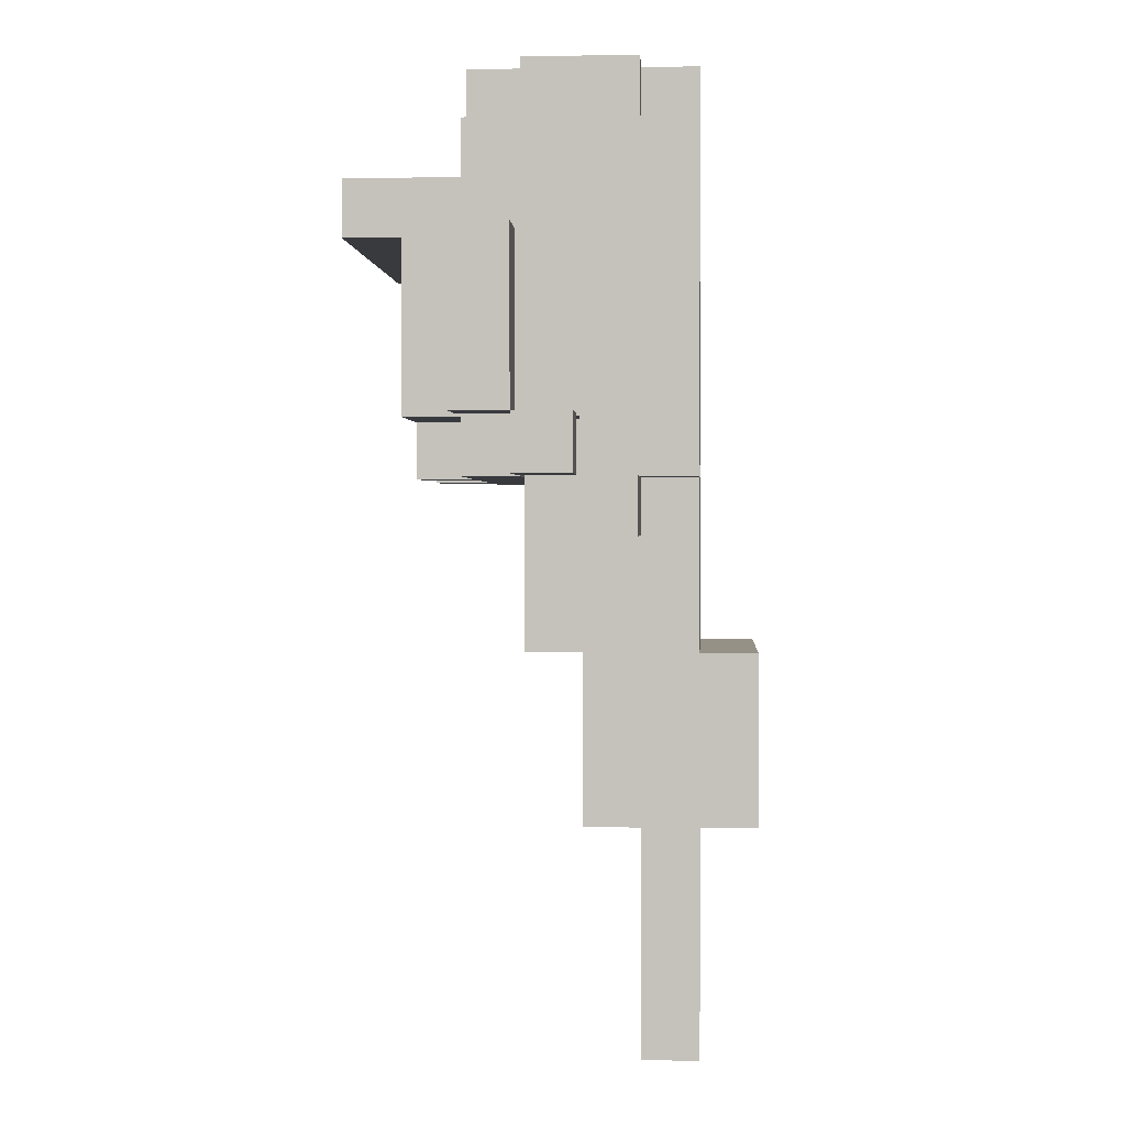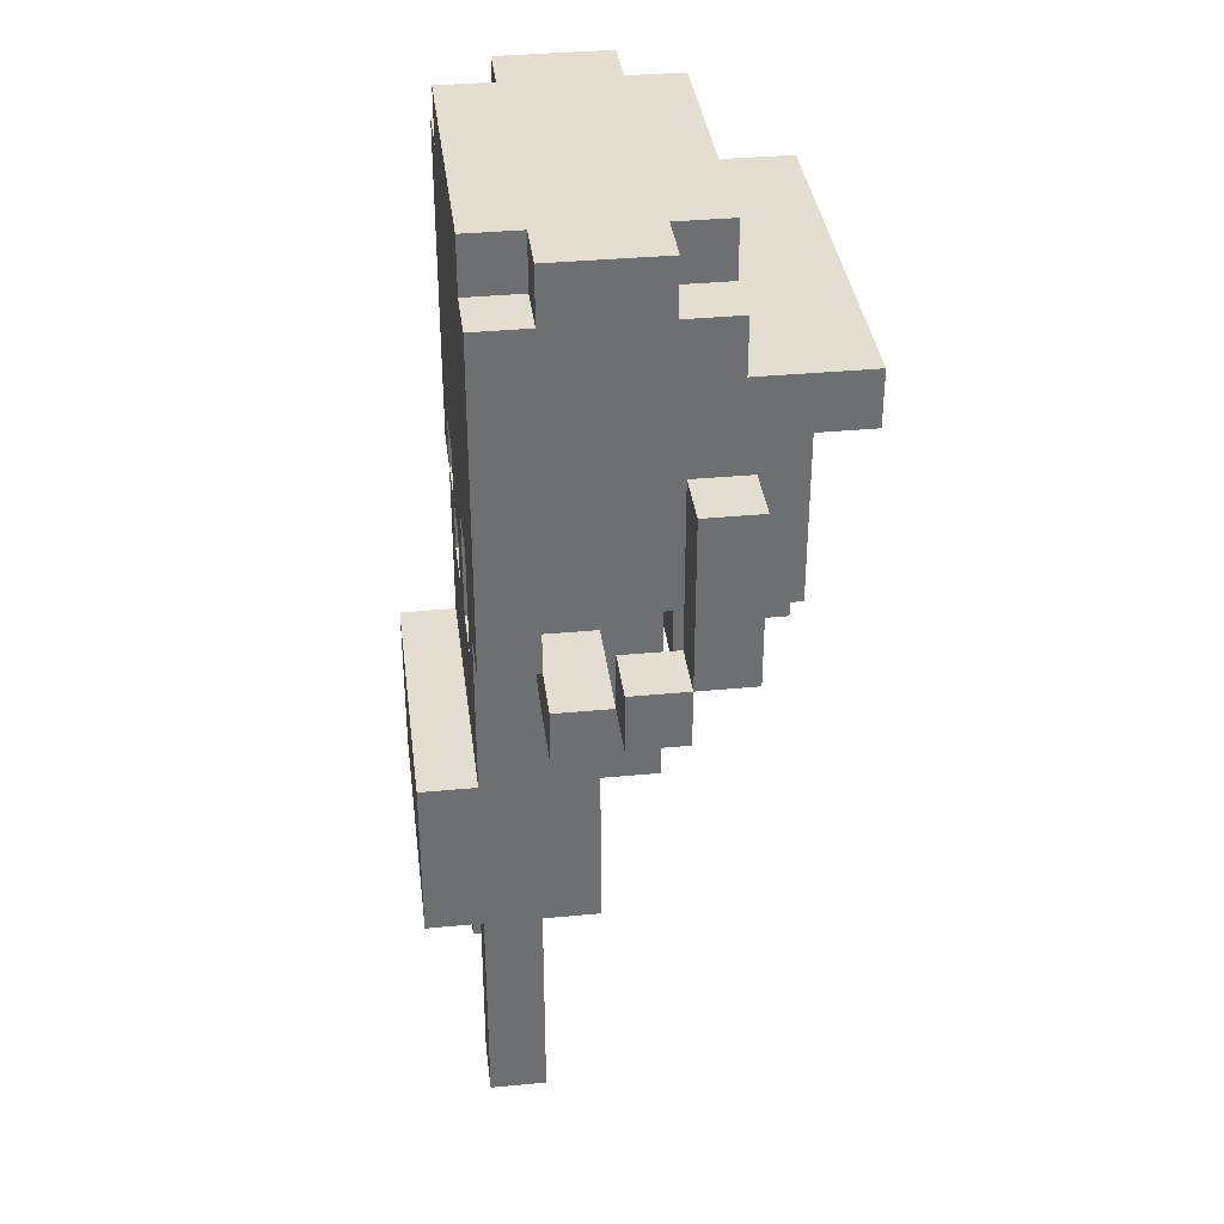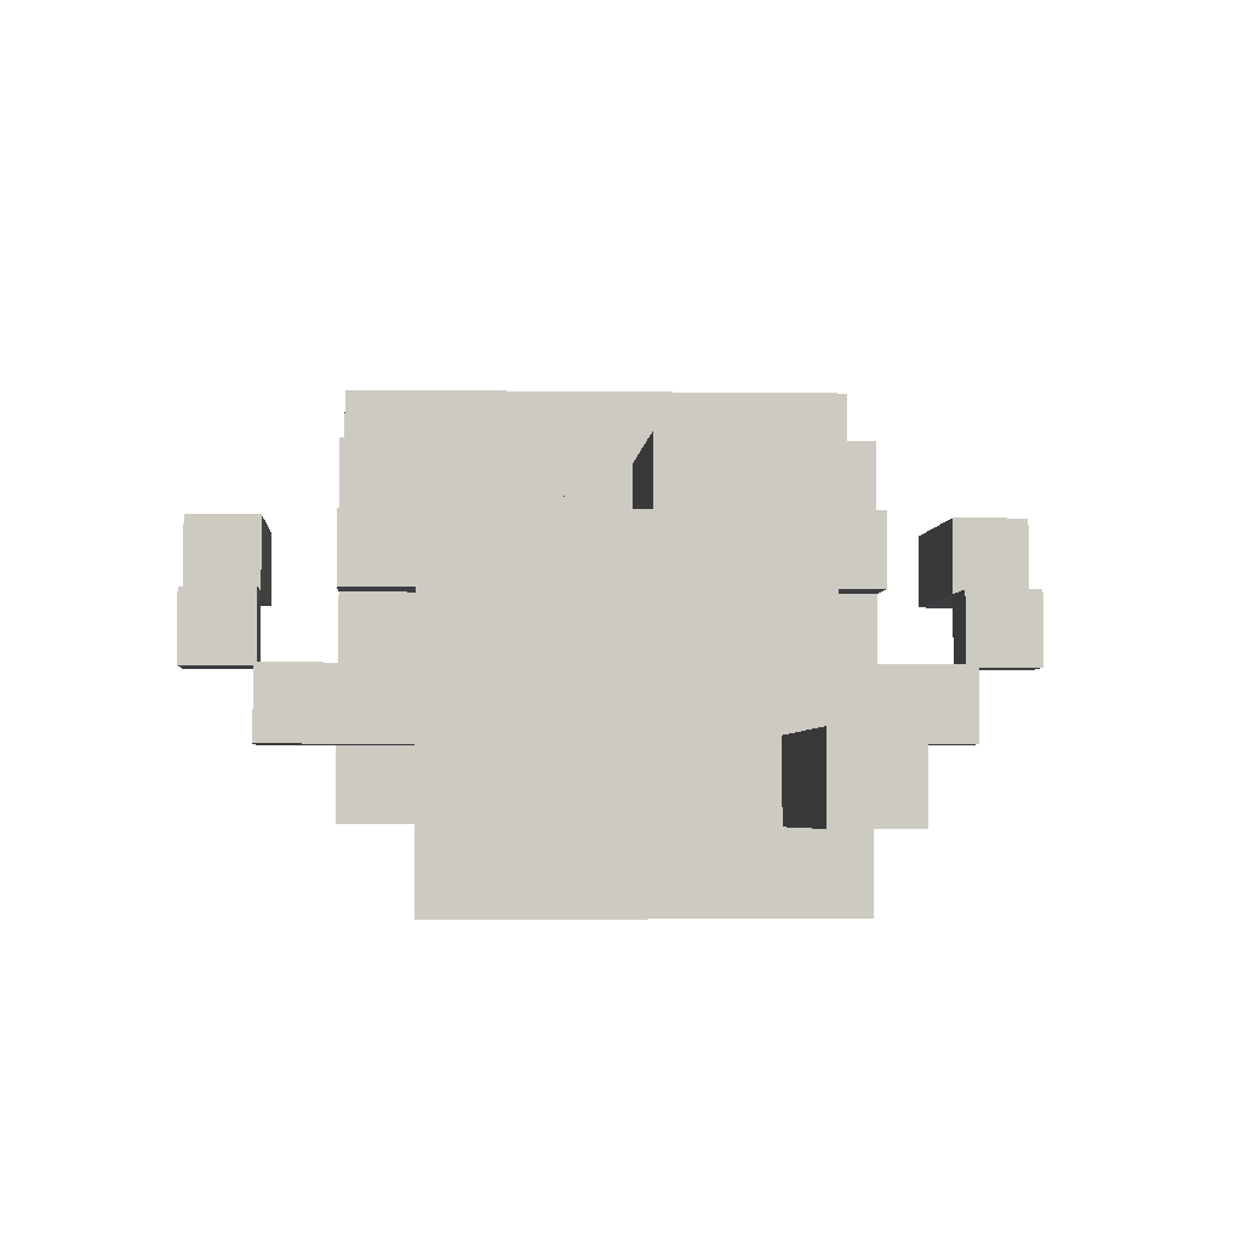
<metadata>
{"format":"obj","ext":"obj","renderer":"f3d","projection":"perspective","resolution":1024,"background":"white","views":[{"elev":0.8,"azim":93.6,"up":"+Y"},{"elev":36.0,"azim":-97.1,"up":"+Y"},{"elev":-3.2,"azim":-3.4,"up":"+Z"}]}
</metadata>
<code>
v -5.5 10 0.5
v -5.5 10 -0.5
v -5.5 11 1.5
v -5.5 11 0.5
v -5.5 11 -0.5
v -5.5 14 1.5
v -5.5 14 0.5
v -4.5 9 -0.5
v -4.5 9 -1.5
v -4.5 10 -0.5
v -4.5 10 -1.5
v -3.5 10 1.5
v -3.5 10 0.5
v -3.5 10 -1.5
v -3.5 10 -2.5
v -3.5 11 2.5
v -3.5 11 1.5
v -3.5 11 0.5
v -3.5 11 -1.5
v -3.5 14 3.5
v -3.5 14 2.5
v -3.5 14 -2.5
v -3.5 15 3.5
v -3.5 15 1.5
v -3.5 16 1.5
v -3.5 16 0.5
v -3.5 16 -1.5
v -3.5 16 -2.5
v -3.5 17 0.5
v -3.5 17 -1.5
v -2.5 0 -1.5
v -2.5 0 -2.5
v -2.5 2 -1.5
v -2.5 2 -2.5
v -2.5 4 -0.5
v -2.5 4 -1.5
v -2.5 4 -2.5
v -2.5 4 -3.5
v -2.5 5 -0.5
v -2.5 5 -3.5
v -2.5 7 0.5
v -2.5 7 -0.5
v -2.5 7 -2.5
v -2.5 7 -3.5
v -2.5 9 -0.5
v -2.5 9 -1.5
v -2.5 9 -2.5
v -2.5 10 2.5
v -2.5 10 1.5
v -2.5 10 0.5
v -2.5 10 -0.5
v -2.5 10 -1.5
v -2.5 10 -2.5
v -2.5 11 2.5
v -2.5 11 1.5
v -2.5 11 0.5
v -2.5 11 -1.5
v -2.5 16 1.5
v -2.5 16 0.5
v -2.5 16 -1.5
v -2.5 16 -2.5
v -2.5 17 1.5
v -2.5 17 0.5
v -2.5 17 -1.5
v -2.5 17 -2.5
v -0.5 9 -1.5
v -0.5 9 -2.5
v -0.5 11 -1.5
v -0.5 11 -2.5
v 0.5 10 2.5
v 0.5 10 1.5
v 0.5 14 2.5
v 0.5 14 1.5
v 1.5 0 -1.5
v 1.5 0 -2.5
v 1.5 2 -1.5
v 1.5 2 -2.5
v 1.5 4 -1.5
v 1.5 4 -2.5
v 1.5 9 -1.5
v 1.5 9 -2.5
v 1.5 10 -1.5
v 1.5 10 -2.5
v 2.5 10 -1.5
v 2.5 10 -2.5
v 2.5 11 -1.5
v 2.5 11 -2.5
v 4.5 10 0.5
v 4.5 10 -0.5
v 4.5 11 1.5
v 4.5 11 0.5
v 4.5 11 -0.5
v 4.5 14 1.5
v 4.5 14 0.5
v -4.5 10 0.5
v -4.5 10 -0.5
v -4.5 11 1.5
v -4.5 11 0.5
v -4.5 11 -0.5
v -4.5 14 1.5
v -4.5 14 0.5
v -1.5 0 -1.5
v -1.5 0 -2.5
v -1.5 2 -1.5
v -1.5 2 -2.5
v -1.5 4 -1.5
v -1.5 4 -2.5
v -1.5 9 -1.5
v -1.5 9 -2.5
v -1.5 10 2.5
v -1.5 10 1.5
v -1.5 11 -1.5
v -1.5 11 -2.5
v -1.5 13 2.5
v -1.5 13 1.5
v -0.5 13 2.5
v -0.5 13 1.5
v -0.5 14 2.5
v -0.5 14 1.5
v 0.5 9 -1.5
v 0.5 9 -2.5
v 0.5 10 -1.5
v 0.5 10 -2.5
v 1.5 10 2.5
v 1.5 10 1.5
v 1.5 10 -1.5
v 1.5 10 -2.5
v 1.5 11 2.5
v 1.5 11 1.5
v 1.5 11 -1.5
v 1.5 11 -2.5
v 2.5 0 -1.5
v 2.5 0 -2.5
v 2.5 2 -1.5
v 2.5 2 -2.5
v 2.5 4 -0.5
v 2.5 4 -1.5
v 2.5 4 -2.5
v 2.5 4 -3.5
v 2.5 5 -0.5
v 2.5 5 -3.5
v 2.5 7 0.5
v 2.5 7 -0.5
v 2.5 7 -2.5
v 2.5 7 -3.5
v 2.5 9 -0.5
v 2.5 9 -1.5
v 2.5 10 0.5
v 2.5 10 -0.5
v 2.5 10 -1.5
v 2.5 10 -2.5
v 2.5 11 0.5
v 2.5 11 -0.5
v 2.5 16 1.5
v 2.5 16 0.5
v 2.5 16 -1.5
v 2.5 16 -2.5
v 2.5 17 1.5
v 2.5 17 0.5
v 2.5 17 -1.5
v 2.5 17 -2.5
v 3.5 10 1.5
v 3.5 10 0.5
v 3.5 10 -0.5
v 3.5 10 -1.5
v 3.5 10 -2.5
v 3.5 11 2.5
v 3.5 11 1.5
v 3.5 11 0.5
v 3.5 11 -0.5
v 3.5 14 3.5
v 3.5 14 2.5
v 3.5 14 -2.5
v 3.5 15 3.5
v 3.5 15 1.5
v 3.5 16 1.5
v 3.5 16 0.5
v 3.5 16 -1.5
v 3.5 16 -2.5
v 3.5 17 0.5
v 3.5 17 -1.5
v 4.5 9 -0.5
v 4.5 9 -1.5
v 4.5 10 -0.5
v 4.5 10 -1.5
v 5.5 10 0.5
v 5.5 10 -0.5
v 5.5 11 1.5
v 5.5 11 0.5
v 5.5 11 -0.5
v 5.5 14 1.5
v 5.5 14 0.5
v -3.5 14 3.5
v -3.5 15 3.5
v 3.5 14 3.5
v 3.5 15 3.5
v -3.5 11 2.5
v -3.5 14 2.5
v -2.5 10 2.5
v -2.5 11 2.5
v -1.5 10 2.5
v -1.5 13 2.5
v -0.5 13 2.5
v -0.5 14 2.5
v 0.5 10 2.5
v 0.5 14 2.5
v 1.5 10 2.5
v 1.5 11 2.5
v 3.5 11 2.5
v 3.5 14 2.5
v -5.5 11 1.5
v -5.5 14 1.5
v -4.5 11 1.5
v -4.5 14 1.5
v -3.5 10 1.5
v -3.5 11 1.5
v -3.5 15 1.5
v -3.5 16 1.5
v -2.5 10 1.5
v -2.5 11 1.5
v -2.5 16 1.5
v -2.5 17 1.5
v -1.5 10 1.5
v -1.5 13 1.5
v -0.5 13 1.5
v -0.5 14 1.5
v 0.5 10 1.5
v 0.5 14 1.5
v 1.5 10 1.5
v 1.5 11 1.5
v 2.5 10 1.5
v 2.5 11 1.5
v 2.5 16 1.5
v 2.5 17 1.5
v 3.5 10 1.5
v 3.5 11 1.5
v 3.5 15 1.5
v 3.5 16 1.5
v 4.5 11 1.5
v 4.5 14 1.5
v 5.5 11 1.5
v 5.5 14 1.5
v -5.5 10 0.5
v -5.5 11 0.5
v -4.5 10 0.5
v -4.5 11 0.5
v -3.5 16 0.5
v -3.5 17 0.5
v -2.5 7 0.5
v -2.5 10 0.5
v -2.5 16 0.5
v -2.5 17 0.5
v -1.5 9 0.5
v -1.5 10 0.5
v -0.5 8 0.5
v -0.5 9 0.5
v 0.5 8 0.5
v 0.5 9 0.5
v 1.5 9 0.5
v 1.5 10 0.5
v 2.5 7 0.5
v 2.5 10 0.5
v 2.5 16 0.5
v 2.5 17 0.5
v 3.5 16 0.5
v 3.5 17 0.5
v 4.5 10 0.5
v 4.5 11 0.5
v 5.5 10 0.5
v 5.5 11 0.5
v -4.5 9 -0.5
v -4.5 10 -0.5
v -3.5 9 -0.5
v -3.5 10 -0.5
v -2.5 4 -0.5
v -2.5 5 -0.5
v -2.5 7 -0.5
v -2.5 9 -0.5
v -2.5 10 -0.5
v 2.5 4 -0.5
v 2.5 5 -0.5
v 2.5 7 -0.5
v 2.5 9 -0.5
v 2.5 10 -0.5
v 2.5 11 -0.5
v 3.5 9 -0.5
v 3.5 10 -0.5
v 3.5 11 -0.5
v 4.5 9 -0.5
v 4.5 10 -0.5
v -3.5 10 -1.5
v -3.5 11 -1.5
v -2.5 0 -1.5
v -2.5 2 -1.5
v -2.5 4 -1.5
v -2.5 10 -1.5
v -2.5 11 -1.5
v -1.5 0 -1.5
v -1.5 2 -1.5
v -1.5 4 -1.5
v 1.5 0 -1.5
v 1.5 2 -1.5
v 1.5 4 -1.5
v 2.5 0 -1.5
v 2.5 2 -1.5
v 2.5 4 -1.5
v -5.5 11 0.5
v -5.5 14 0.5
v -4.5 11 0.5
v -4.5 14 0.5
v -3.5 10 0.5
v -3.5 11 0.5
v -2.5 10 0.5
v -2.5 11 0.5
v 2.5 10 0.5
v 2.5 11 0.5
v 3.5 10 0.5
v 3.5 11 0.5
v 4.5 11 0.5
v 4.5 14 0.5
v 5.5 11 0.5
v 5.5 14 0.5
v -5.5 10 -0.5
v -5.5 11 -0.5
v -4.5 10 -0.5
v -4.5 11 -0.5
v 4.5 10 -0.5
v 4.5 11 -0.5
v 5.5 10 -0.5
v 5.5 11 -0.5
v -4.5 9 -1.5
v -4.5 10 -1.5
v -3.5 9 -1.5
v -3.5 10 -1.5
v -3.5 16 -1.5
v -3.5 17 -1.5
v -2.5 9 -1.5
v -2.5 10 -1.5
v -2.5 16 -1.5
v -2.5 17 -1.5
v -1.5 9 -1.5
v -1.5 11 -1.5
v -0.5 9 -1.5
v -0.5 11 -1.5
v 0.5 9 -1.5
v 0.5 10 -1.5
v 1.5 9 -1.5
v 1.5 10 -1.5
v 1.5 11 -1.5
v 2.5 9 -1.5
v 2.5 10 -1.5
v 2.5 11 -1.5
v 2.5 16 -1.5
v 2.5 17 -1.5
v 3.5 9 -1.5
v 3.5 10 -1.5
v 3.5 16 -1.5
v 3.5 17 -1.5
v 4.5 9 -1.5
v 4.5 10 -1.5
v -3.5 10 -2.5
v -3.5 14 -2.5
v -3.5 16 -2.5
v -2.5 0 -2.5
v -2.5 2 -2.5
v -2.5 4 -2.5
v -2.5 7 -2.5
v -2.5 9 -2.5
v -2.5 10 -2.5
v -2.5 16 -2.5
v -2.5 17 -2.5
v -1.5 0 -2.5
v -1.5 2 -2.5
v -1.5 4 -2.5
v -1.5 9 -2.5
v -1.5 11 -2.5
v -0.5 9 -2.5
v -0.5 11 -2.5
v 0.5 9 -2.5
v 0.5 10 -2.5
v 1.5 0 -2.5
v 1.5 2 -2.5
v 1.5 4 -2.5
v 1.5 9 -2.5
v 1.5 10 -2.5
v 1.5 11 -2.5
v 2.5 0 -2.5
v 2.5 2 -2.5
v 2.5 4 -2.5
v 2.5 7 -2.5
v 2.5 10 -2.5
v 2.5 11 -2.5
v 2.5 16 -2.5
v 2.5 17 -2.5
v 3.5 10 -2.5
v 3.5 14 -2.5
v 3.5 16 -2.5
v -2.5 4 -3.5
v -2.5 5 -3.5
v -2.5 7 -3.5
v 2.5 4 -3.5
v 2.5 5 -3.5
v 2.5 7 -3.5
v -2.5 0 -1.5
v -1.5 0 -1.5
v 1.5 0 -1.5
v 2.5 0 -1.5
v -2.5 0 -2.5
v -1.5 0 -2.5
v 1.5 0 -2.5
v 2.5 0 -2.5
v -2.5 4 -0.5
v 2.5 4 -0.5
v -2.5 4 -1.5
v -1.5 4 -1.5
v 1.5 4 -1.5
v 2.5 4 -1.5
v -2.5 4 -2.5
v -1.5 4 -2.5
v 1.5 4 -2.5
v 2.5 4 -2.5
v -2.5 4 -3.5
v 2.5 4 -3.5
v -2.5 7 0.5
v 2.5 7 0.5
v -2.5 7 -0.5
v 2.5 7 -0.5
v -4.5 9 -0.5
v -3.5 9 -0.5
v -2.5 9 -0.5
v 2.5 9 -0.5
v 3.5 9 -0.5
v 4.5 9 -0.5
v -4.5 9 -1.5
v -3.5 9 -1.5
v -2.5 9 -1.5
v 2.5 9 -1.5
v 3.5 9 -1.5
v 4.5 9 -1.5
v -2.5 10 2.5
v -1.5 10 2.5
v 0.5 10 2.5
v 1.5 10 2.5
v -3.5 10 1.5
v -2.5 10 1.5
v -1.5 10 1.5
v 0.5 10 1.5
v 1.5 10 1.5
v 2.5 10 1.5
v 3.5 10 1.5
v -5.5 10 0.5
v -4.5 10 0.5
v -3.5 10 0.5
v -2.5 10 0.5
v -1.5 10 0.5
v 1.5 10 0.5
v 2.5 10 0.5
v 3.5 10 0.5
v 4.5 10 0.5
v 5.5 10 0.5
v -5.5 10 -0.5
v -4.5 10 -0.5
v 4.5 10 -0.5
v 5.5 10 -0.5
v -3.5 10 -1.5
v -2.5 10 -1.5
v 0.5 10 -1.5
v 1.5 10 -1.5
v 2.5 10 -1.5
v 3.5 10 -1.5
v -3.5 10 -2.5
v -2.5 10 -2.5
v 0.5 10 -2.5
v 1.5 10 -2.5
v 2.5 10 -2.5
v 3.5 10 -2.5
v -3.5 11 2.5
v -2.5 11 2.5
v 1.5 11 2.5
v 3.5 11 2.5
v -5.5 11 1.5
v -4.5 11 1.5
v -3.5 11 1.5
v -2.5 11 1.5
v 1.5 11 1.5
v 2.5 11 1.5
v 3.5 11 1.5
v 4.5 11 1.5
v 5.5 11 1.5
v -5.5 11 0.5
v -4.5 11 0.5
v -3.5 11 0.5
v -2.5 11 0.5
v 2.5 11 0.5
v 3.5 11 0.5
v 4.5 11 0.5
v 5.5 11 0.5
v 2.5 11 -0.5
v 3.5 11 -0.5
v -3.5 11 -1.5
v -2.5 11 -1.5
v -1.5 11 -1.5
v -0.5 11 -1.5
v 1.5 11 -1.5
v 2.5 11 -1.5
v -1.5 11 -2.5
v -0.5 11 -2.5
v 1.5 11 -2.5
v 2.5 11 -2.5
v -1.5 13 2.5
v -0.5 13 2.5
v -1.5 13 1.5
v -0.5 13 1.5
v -3.5 14 3.5
v 3.5 14 3.5
v -3.5 14 2.5
v -0.5 14 2.5
v 0.5 14 2.5
v 3.5 14 2.5
v -0.5 14 1.5
v 0.5 14 1.5
v -2.5 7 -2.5
v 2.5 7 -2.5
v -2.5 7 -3.5
v 2.5 7 -3.5
v -1.5 9 -1.5
v -0.5 9 -1.5
v 0.5 9 -1.5
v 1.5 9 -1.5
v -1.5 9 -2.5
v -0.5 9 -2.5
v 0.5 9 -2.5
v 1.5 9 -2.5
v -4.5 10 -0.5
v -3.5 10 -0.5
v -2.5 10 -0.5
v 3.5 10 -0.5
v 4.5 10 -0.5
v -4.5 10 -1.5
v -3.5 10 -1.5
v -2.5 10 -1.5
v 1.5 10 -1.5
v 2.5 10 -1.5
v 3.5 10 -1.5
v 4.5 10 -1.5
v 1.5 10 -2.5
v 2.5 10 -2.5
v -5.5 11 0.5
v -4.5 11 0.5
v 4.5 11 0.5
v 5.5 11 0.5
v -5.5 11 -0.5
v -4.5 11 -0.5
v 4.5 11 -0.5
v 5.5 11 -0.5
v -5.5 14 1.5
v -4.5 14 1.5
v 4.5 14 1.5
v 5.5 14 1.5
v -5.5 14 0.5
v -4.5 14 0.5
v 4.5 14 0.5
v 5.5 14 0.5
v -3.5 15 3.5
v 3.5 15 3.5
v -3.5 15 1.5
v 3.5 15 1.5
v -3.5 16 1.5
v -2.5 16 1.5
v 2.5 16 1.5
v 3.5 16 1.5
v -3.5 16 0.5
v -2.5 16 0.5
v 2.5 16 0.5
v 3.5 16 0.5
v -3.5 16 -1.5
v -2.5 16 -1.5
v 2.5 16 -1.5
v 3.5 16 -1.5
v -3.5 16 -2.5
v -2.5 16 -2.5
v 2.5 16 -2.5
v 3.5 16 -2.5
v -2.5 17 1.5
v 2.5 17 1.5
v -3.5 17 0.5
v -2.5 17 0.5
v 2.5 17 0.5
v 3.5 17 0.5
v -3.5 17 -1.5
v -2.5 17 -1.5
v 2.5 17 -1.5
v 3.5 17 -1.5
v -2.5 17 -2.5
v 2.5 17 -2.5
f 4 2 1
f 5 2 4
f 6 4 3
f 7 4 6
f 10 9 8
f 11 9 10
f 17 13 12
f 18 13 17
f 19 15 14
f 21 18 17
f 21 19 18
f 21 17 16
f 22 15 19
f 22 19 21
f 23 21 20
f 23 22 21
f 24 22 23
f 25 22 24
f 26 22 25
f 27 22 26
f 28 22 27
f 29 27 26
f 30 27 29
f 33 32 31
f 34 32 33
f 36 34 33
f 37 34 36
f 39 37 36
f 39 38 37
f 39 36 35
f 40 38 39
f 42 40 39
f 43 40 42
f 44 40 43
f 45 42 41
f 45 43 42
f 46 43 45
f 47 43 46
f 50 45 41
f 51 45 50
f 52 47 46
f 53 47 52
f 54 49 48
f 55 49 54
f 56 51 50
f 56 52 51
f 57 52 56
f 62 59 58
f 63 59 62
f 64 61 60
f 65 61 64
f 68 67 66
f 69 67 68
f 72 71 70
f 73 71 72
f 76 75 74
f 77 75 76
f 78 77 76
f 79 77 78
f 82 81 80
f 83 81 82
f 86 85 84
f 87 85 86
f 91 89 88
f 92 89 91
f 93 91 90
f 94 91 93
f 95 96 98
f 98 96 99
f 97 98 100
f 100 98 101
f 102 103 104
f 104 103 105
f 104 105 106
f 106 105 107
f 108 109 112
f 112 109 113
f 110 111 114
f 114 111 115
f 116 117 118
f 118 117 119
f 120 121 122
f 122 121 123
f 124 125 128
f 128 125 129
f 126 127 130
f 130 127 131
f 132 133 134
f 134 133 135
f 134 135 137
f 137 135 138
f 137 138 140
f 138 139 140
f 136 137 140
f 140 139 141
f 140 141 143
f 143 141 144
f 144 141 145
f 142 143 146
f 143 144 146
f 146 144 147
f 142 146 148
f 148 146 149
f 147 144 150
f 150 144 151
f 148 149 152
f 152 149 153
f 154 155 158
f 158 155 159
f 156 157 160
f 160 157 161
f 162 163 168
f 168 163 169
f 165 166 170
f 164 165 170
f 168 169 172
f 169 170 172
f 167 168 172
f 170 166 173
f 172 170 173
f 171 172 174
f 172 173 174
f 174 173 175
f 175 173 176
f 176 173 177
f 177 173 178
f 178 173 179
f 177 178 180
f 180 178 181
f 182 183 184
f 184 183 185
f 186 187 189
f 189 187 190
f 188 189 191
f 191 189 192
f 195 194 193
f 196 194 195
f 200 198 197
f 201 200 199
f 202 198 200
f 202 200 201
f 203 198 202
f 204 198 203
f 207 206 205
f 208 206 207
f 209 206 208
f 210 206 209
f 213 212 211
f 214 212 213
f 219 216 215
f 220 216 219
f 221 218 217
f 225 224 223
f 227 225 223
f 227 226 225
f 228 226 227
f 231 230 229
f 232 230 231
f 233 222 221
f 233 221 217
f 234 222 233
f 235 232 231
f 236 232 235
f 237 233 217
f 238 233 237
f 241 240 239
f 242 240 241
f 245 244 243
f 246 244 245
f 251 248 247
f 252 248 251
f 253 250 249
f 254 250 253
f 255 253 249
f 256 254 253
f 256 253 255
f 257 255 249
f 257 256 255
f 258 254 256
f 258 256 257
f 259 258 257
f 259 254 258
f 260 254 259
f 261 257 249
f 261 259 257
f 261 260 259
f 262 260 261
f 265 264 263
f 266 264 265
f 269 268 267
f 270 268 269
f 273 272 271
f 274 272 273
f 278 274 273
f 279 274 278
f 280 276 275
f 281 277 276
f 281 276 280
f 282 277 281
f 286 284 283
f 287 285 284
f 287 284 286
f 288 285 287
f 289 287 286
f 290 287 289
f 296 292 291
f 297 292 296
f 298 294 293
f 299 295 294
f 299 294 298
f 300 295 299
f 304 302 301
f 305 303 302
f 305 302 304
f 306 303 305
f 307 308 309
f 309 308 310
f 311 312 313
f 313 312 314
f 315 316 317
f 317 316 318
f 319 320 321
f 321 320 322
f 323 324 325
f 325 324 326
f 327 328 329
f 329 328 330
f 331 332 333
f 333 332 334
f 333 334 337
f 337 334 338
f 335 336 339
f 339 336 340
f 341 342 343
f 343 342 344
f 345 346 347
f 347 346 348
f 348 349 351
f 351 349 352
f 350 351 355
f 355 351 356
f 353 354 357
f 357 354 358
f 355 356 359
f 359 356 360
f 361 362 369
f 362 363 370
f 364 365 372
f 365 366 373
f 372 365 373
f 373 366 374
f 367 368 375
f 368 369 375
f 369 362 376
f 375 369 376
f 367 375 377
f 376 362 378
f 367 377 379
f 377 378 379
f 379 378 380
f 367 379 384
f 380 378 385
f 378 362 386
f 385 378 386
f 381 382 387
f 382 383 388
f 387 382 388
f 388 383 389
f 384 385 390
f 367 384 390
f 390 385 391
f 386 362 392
f 362 370 393
f 370 371 393
f 393 371 394
f 391 392 395
f 362 393 396
f 395 392 396
f 392 362 396
f 396 393 397
f 398 399 401
f 399 400 402
f 401 399 402
f 402 400 403
f 408 405 404
f 409 405 408
f 410 407 406
f 411 407 410
f 414 413 412
f 415 413 414
f 416 413 415
f 417 413 416
f 419 416 415
f 420 416 419
f 422 419 418
f 422 421 420
f 422 420 419
f 423 421 422
f 426 425 424
f 427 425 426
f 434 429 428
f 435 430 429
f 435 429 434
f 436 430 435
f 437 432 431
f 438 433 432
f 438 432 437
f 439 433 438
f 445 441 440
f 446 441 445
f 447 443 442
f 448 443 447
f 453 445 444
f 454 446 445
f 454 445 453
f 454 447 446
f 454 448 447
f 454 449 448
f 455 449 454
f 456 449 455
f 457 450 449
f 457 449 456
f 458 450 457
f 461 452 451
f 462 452 461
f 463 460 459
f 464 460 463
f 471 466 465
f 472 466 471
f 473 468 467
f 474 468 473
f 475 470 469
f 476 470 475
f 483 478 477
f 484 478 483
f 485 480 479
f 486 480 485
f 487 480 486
f 490 482 481
f 491 482 490
f 496 489 488
f 497 489 496
f 498 495 494
f 499 495 498
f 500 493 492
f 501 493 500
f 506 503 502
f 507 503 506
f 508 505 504
f 509 505 508
f 512 511 510
f 513 511 512
f 516 515 514
f 517 515 516
f 518 515 517
f 519 515 518
f 520 518 517
f 521 518 520
f 522 523 524
f 524 523 525
f 526 527 530
f 530 527 531
f 528 529 532
f 532 529 533
f 534 535 539
f 535 536 540
f 539 535 540
f 540 536 541
f 537 538 544
f 544 538 545
f 542 543 546
f 546 543 547
f 548 549 552
f 552 549 553
f 550 551 554
f 554 551 555
f 556 557 560
f 560 557 561
f 558 559 562
f 562 559 563
f 564 565 566
f 566 565 567
f 568 569 572
f 572 569 573
f 570 571 574
f 574 571 575
f 576 577 580
f 580 577 581
f 578 579 582
f 582 579 583
f 584 585 587
f 587 585 588
f 586 587 590
f 588 589 590
f 587 588 590
f 590 589 591
f 591 589 592
f 592 589 593
f 591 592 594
f 594 592 595

</code>
